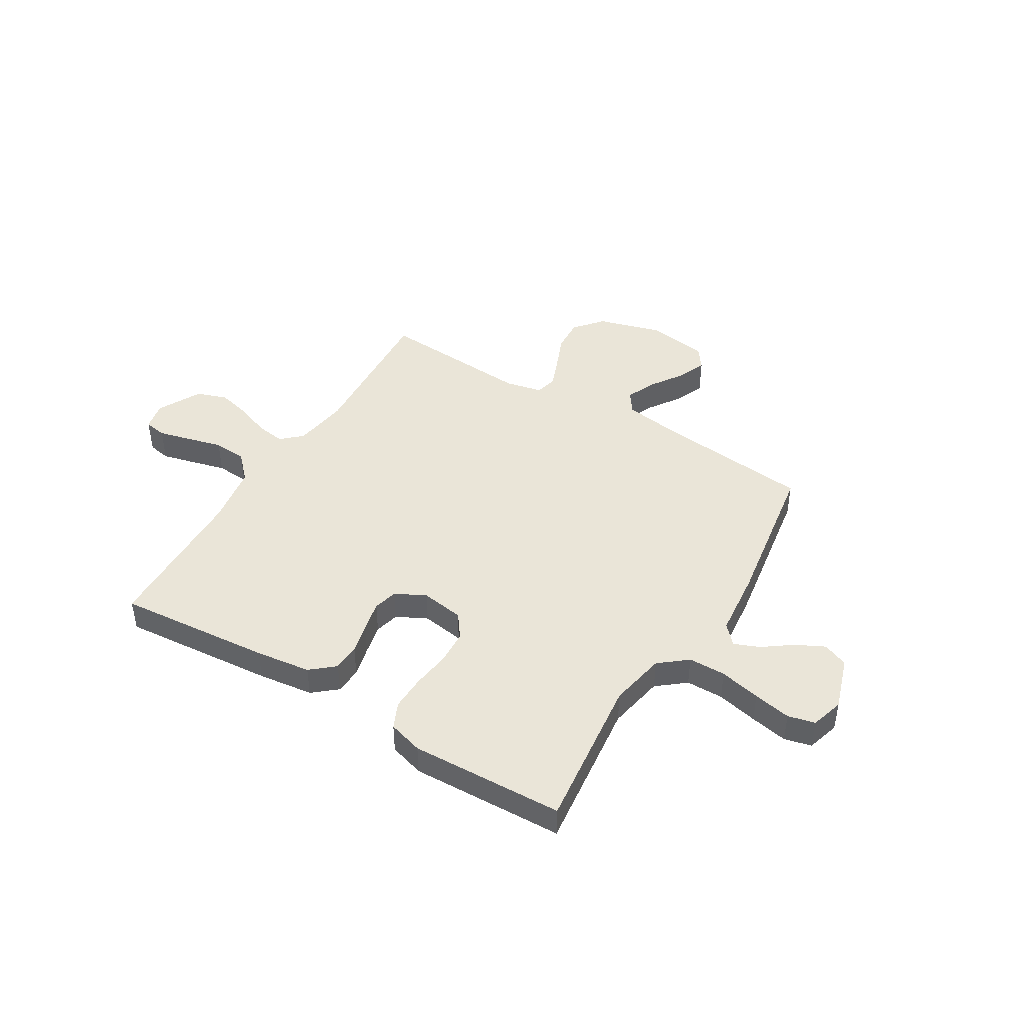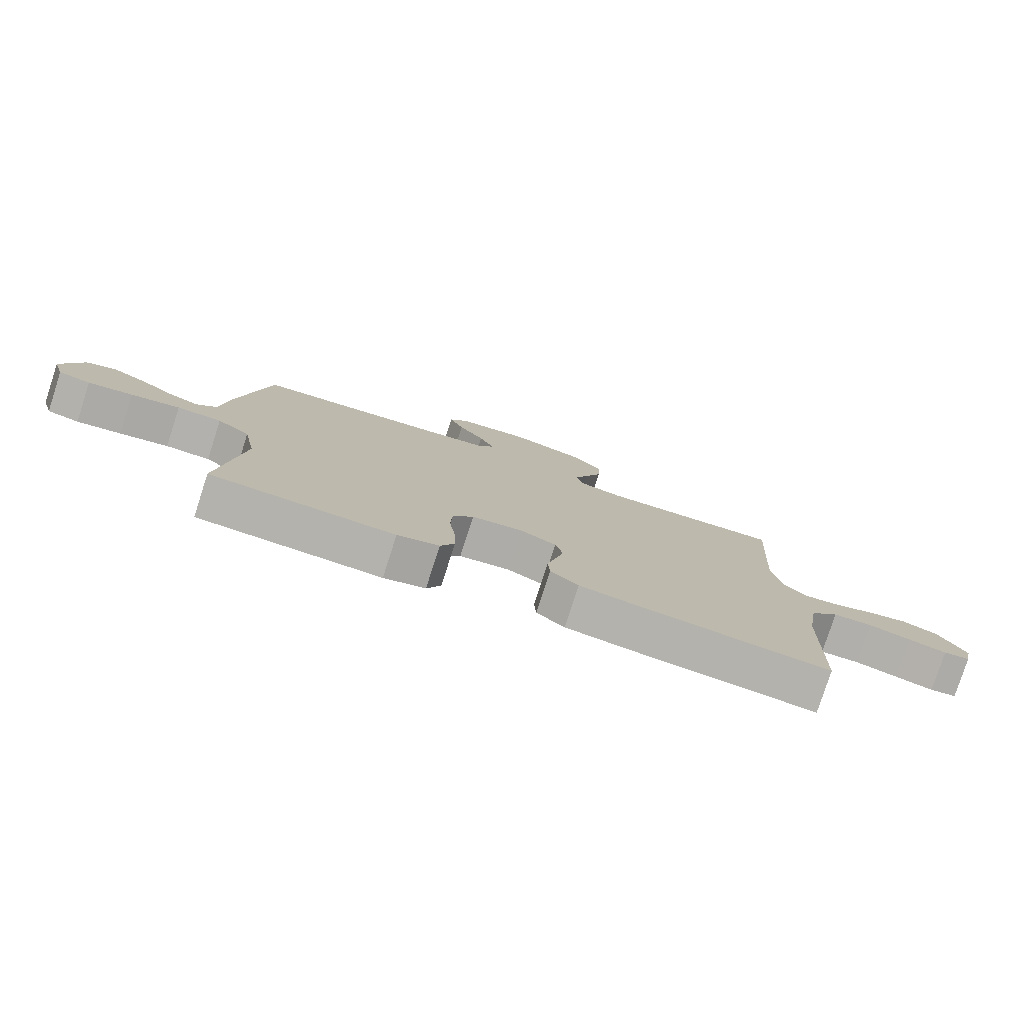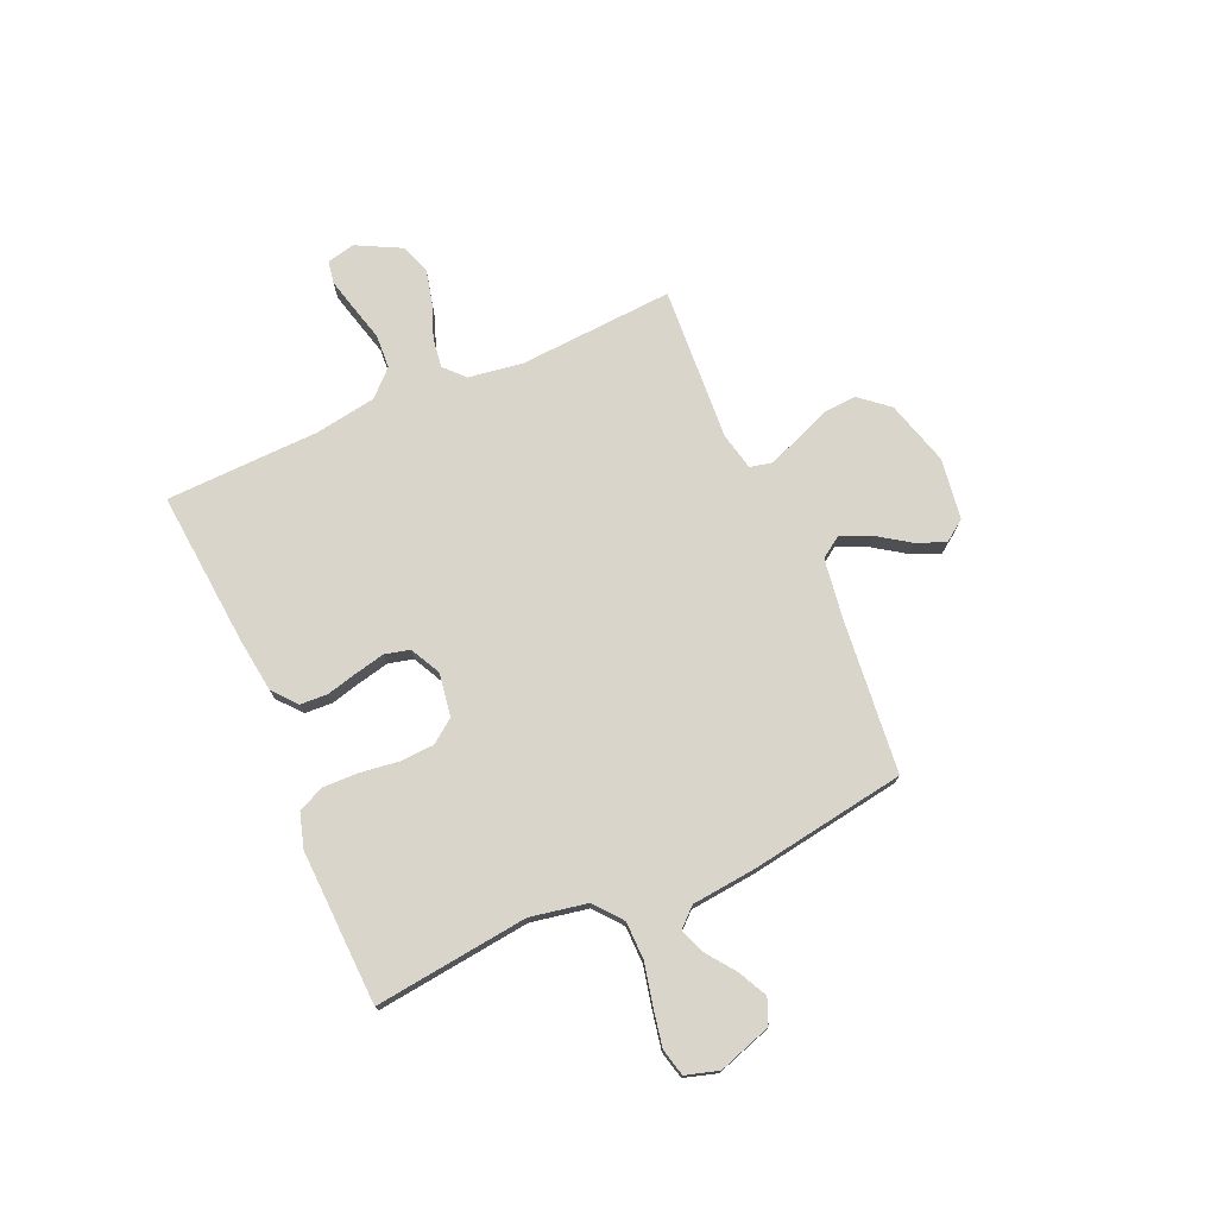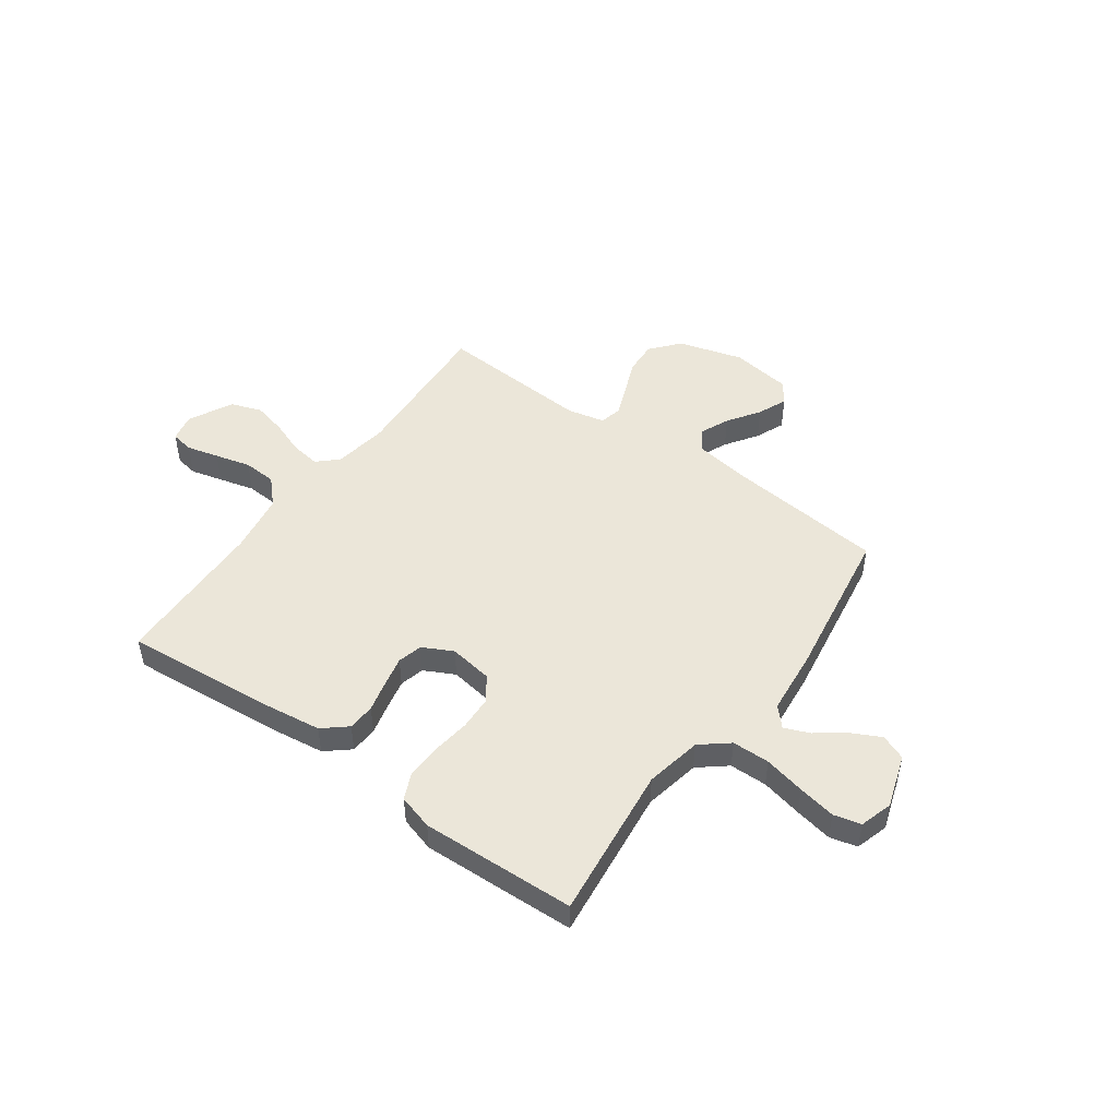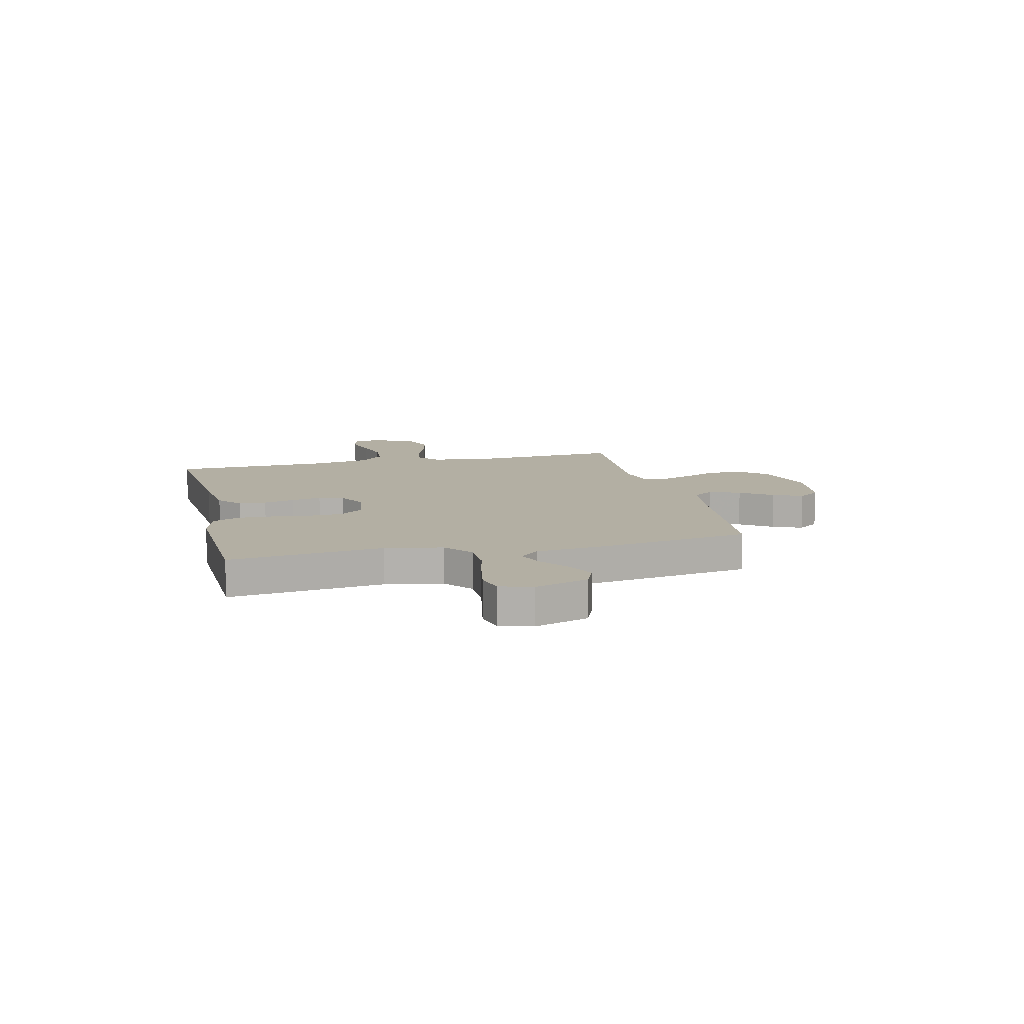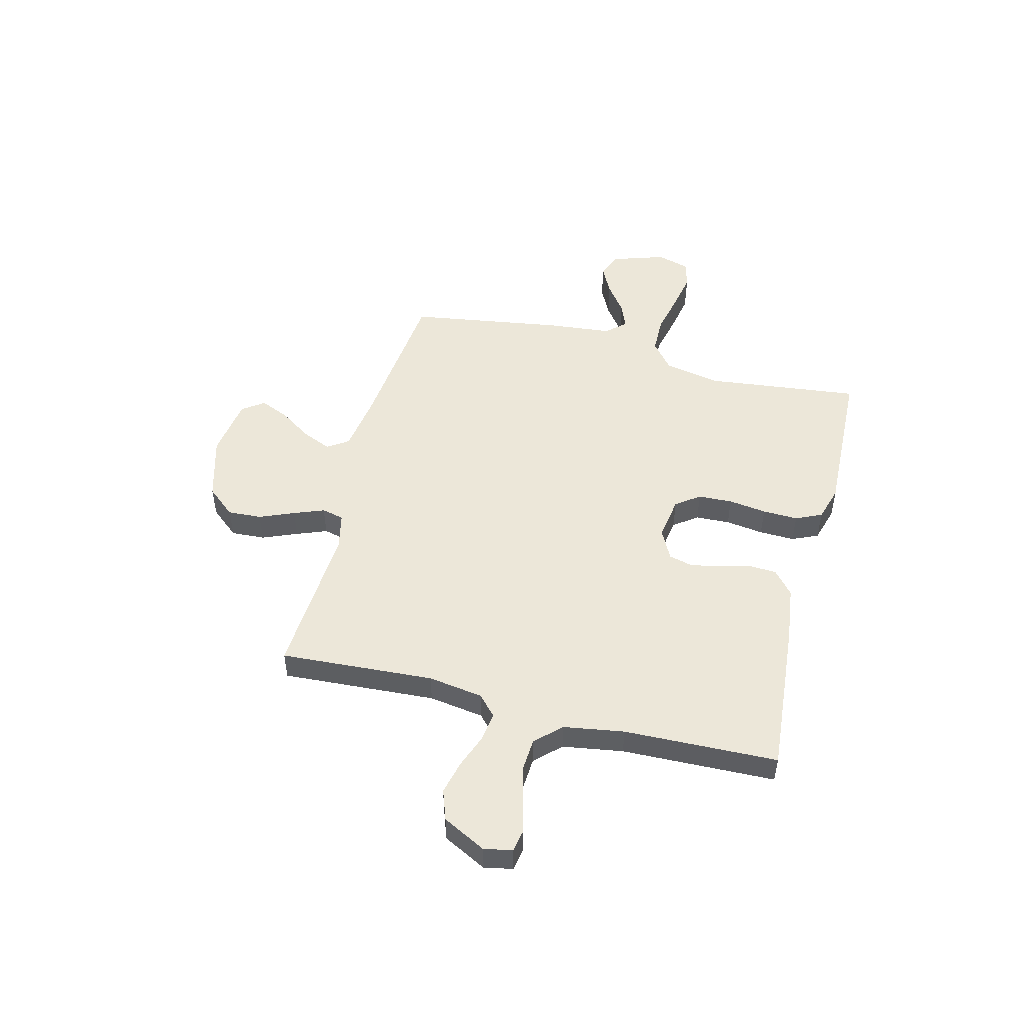
<metadata>
{"format":"obj","ext":"obj","renderer":"f3d","projection":"perspective","resolution":1024,"background":"white","views":[{"elev":44.6,"azim":-148.8,"up":"+Y"},{"elev":-79.1,"azim":-17.9,"up":"+Z"},{"elev":74.7,"azim":-113.8,"up":"+Y"},{"elev":48.3,"azim":-144.3,"up":"+Y"},{"elev":11.1,"azim":-103.4,"up":"+Y"},{"elev":50.1,"azim":104.3,"up":"+Y"}]}
</metadata>
<code>
v -0.5 0.07 0.5
v -0.2 0.07 0.531
v -0.085 0.07 0.548
v -0.057 0.07 0.589
v -0.082 0.07 0.647
v -0.124 0.07 0.709
v -0.148 0.07 0.766
v -0.118 0.07 0.808
v 0 0.07 0.825
v 0.126 0.07 0.789
v 0.173 0.07 0.733
v 0.169 0.07 0.667
v 0.141 0.07 0.599
v 0.118 0.07 0.54
v 0.128 0.07 0.497
v 0.2 0.07 0.481
v 0.5 0.07 0.5
v 0.481 0.07 0.2
v 0.497 0.07 0.093
v 0.536 0.07 0.057
v 0.593 0.07 0.065
v 0.659 0.07 0.09
v 0.725 0.07 0.106
v 0.784 0.07 0.085
v 0.828 0.07 0
v 0.816 0.07 -0.055
v 0.772 0.07 -0.063
v 0.709 0.07 -0.047
v 0.64 0.07 -0.029
v 0.575 0.07 -0.033
v 0.528 0.07 -0.082
v 0.509 0.07 -0.2
v 0.5 0.07 -0.5
v 0.2 0.07 -0.474
v 0.092 0.07 -0.46
v 0.046 0.07 -0.421
v 0.043 0.07 -0.368
v 0.058 0.07 -0.308
v 0.071 0.07 -0.249
v 0.059 0.07 -0.201
v 0 0.07 -0.171
v -0.084 0.07 -0.184
v -0.118 0.07 -0.23
v -0.121 0.07 -0.297
v -0.111 0.07 -0.371
v -0.109 0.07 -0.44
v -0.132 0.07 -0.491
v -0.2 0.07 -0.511
v -0.5 0.07 -0.5
v -0.465 0.07 -0.2
v -0.486 0.07 -0.09
v -0.54 0.07 -0.046
v -0.613 0.07 -0.045
v -0.693 0.07 -0.063
v -0.766 0.07 -0.077
v -0.819 0.07 -0.064
v -0.838 0.07 0
v -0.804 0.07 0.104
v -0.755 0.07 0.124
v -0.699 0.07 0.096
v -0.643 0.07 0.055
v -0.594 0.07 0.035
v -0.56 0.07 0.072
v -0.547 0.07 0.2
v -0.5 0 0.5
v -0.2 0 0.531
v -0.085 0 0.548
v -0.057 0 0.589
v -0.082 0 0.647
v -0.124 0 0.709
v -0.148 0 0.766
v -0.118 0 0.808
v 0 0 0.825
v 0.126 0 0.789
v 0.173 0 0.733
v 0.169 0 0.667
v 0.141 0 0.599
v 0.118 0 0.54
v 0.128 0 0.497
v 0.2 0 0.481
v 0.5 0 0.5
v 0.481 0 0.2
v 0.497 0 0.093
v 0.536 0 0.057
v 0.593 0 0.065
v 0.659 0 0.09
v 0.725 0 0.106
v 0.784 0 0.085
v 0.828 0 0
v 0.816 0 -0.055
v 0.772 0 -0.063
v 0.709 0 -0.047
v 0.64 0 -0.029
v 0.575 0 -0.033
v 0.528 0 -0.082
v 0.509 0 -0.2
v 0.5 0 -0.5
v 0.2 0 -0.474
v 0.092 0 -0.46
v 0.046 0 -0.421
v 0.043 0 -0.368
v 0.058 0 -0.308
v 0.071 0 -0.249
v 0.059 0 -0.201
v 0 0 -0.171
v -0.084 0 -0.184
v -0.118 0 -0.23
v -0.121 0 -0.297
v -0.111 0 -0.371
v -0.109 0 -0.44
v -0.132 0 -0.491
v -0.2 0 -0.511
v -0.5 0 -0.5
v -0.465 0 -0.2
v -0.486 0 -0.09
v -0.54 0 -0.046
v -0.613 0 -0.045
v -0.693 0 -0.063
v -0.766 0 -0.077
v -0.819 0 -0.064
v -0.838 0 0
v -0.804 0 0.104
v -0.755 0 0.124
v -0.699 0 0.096
v -0.643 0 0.055
v -0.594 0 0.035
v -0.56 0 0.072
v -0.547 0 0.2
f 63 64 1 2
f 59 60 61
f 58 59 61
f 57 58 61
f 56 57 61
f 55 56 61
f 54 55 61
f 53 54 61
f 52 53 61 62
f 51 52 62 63
f 48 49 50
f 47 48 50
f 46 47 50
f 45 46 50
f 44 45 50
f 43 44 50 51
f 63 2 3
f 51 63 3
f 43 51 3
f 42 43 3
f 36 37 38
f 35 36 38
f 34 35 38
f 33 34 38
f 32 33 38
f 31 32 38 39
f 30 31 39 40
f 27 28 29
f 26 27 29
f 25 26 29
f 24 25 29
f 23 24 29
f 22 23 29
f 21 22 29
f 20 21 29 30
f 30 40 41
f 20 30 41
f 19 20 41
f 16 17 18
f 19 41 42
f 18 19 42
f 16 18 42
f 15 16 42
f 11 12 13
f 10 11 13
f 9 10 13
f 8 9 13
f 7 8 13
f 6 7 13
f 5 6 13
f 4 5 13 14
f 14 15 42
f 4 14 42
f 3 4 42
f 66 65 128 127
f 125 124 123
f 125 123 122
f 125 122 121
f 125 121 120
f 125 120 119
f 125 119 118
f 125 118 117
f 126 125 117 116
f 127 126 116 115
f 114 113 112
f 114 112 111
f 114 111 110
f 114 110 109
f 114 109 108
f 115 114 108 107
f 67 66 127
f 67 127 115
f 67 115 107
f 67 107 106
f 102 101 100
f 102 100 99
f 102 99 98
f 102 98 97
f 102 97 96
f 103 102 96 95
f 104 103 95 94
f 93 92 91
f 93 91 90
f 93 90 89
f 93 89 88
f 93 88 87
f 93 87 86
f 93 86 85
f 94 93 85 84
f 105 104 94
f 105 94 84
f 105 84 83
f 82 81 80
f 106 105 83
f 106 83 82
f 106 82 80
f 106 80 79
f 77 76 75
f 77 75 74
f 77 74 73
f 77 73 72
f 77 72 71
f 77 71 70
f 77 70 69
f 78 77 69 68
f 106 79 78
f 106 78 68
f 106 68 67
f 1 65 66 2
f 2 66 67 3
f 3 67 68 4
f 4 68 69 5
f 5 69 70 6
f 6 70 71 7
f 7 71 72 8
f 8 72 73 9
f 9 73 74 10
f 10 74 75 11
f 11 75 76 12
f 12 76 77 13
f 13 77 78 14
f 14 78 79 15
f 15 79 80 16
f 16 80 81 17
f 17 81 82 18
f 18 82 83 19
f 19 83 84 20
f 20 84 85 21
f 21 85 86 22
f 22 86 87 23
f 23 87 88 24
f 24 88 89 25
f 25 89 90 26
f 26 90 91 27
f 27 91 92 28
f 28 92 93 29
f 29 93 94 30
f 30 94 95 31
f 31 95 96 32
f 32 96 97 33
f 33 97 98 34
f 34 98 99 35
f 35 99 100 36
f 36 100 101 37
f 37 101 102 38
f 38 102 103 39
f 39 103 104 40
f 40 104 105 41
f 41 105 106 42
f 42 106 107 43
f 43 107 108 44
f 44 108 109 45
f 45 109 110 46
f 46 110 111 47
f 47 111 112 48
f 48 112 113 49
f 49 113 114 50
f 50 114 115 51
f 51 115 116 52
f 52 116 117 53
f 53 117 118 54
f 54 118 119 55
f 55 119 120 56
f 56 120 121 57
f 57 121 122 58
f 58 122 123 59
f 59 123 124 60
f 60 124 125 61
f 61 125 126 62
f 62 126 127 63
f 63 127 128 64
f 64 128 65 1

</code>
